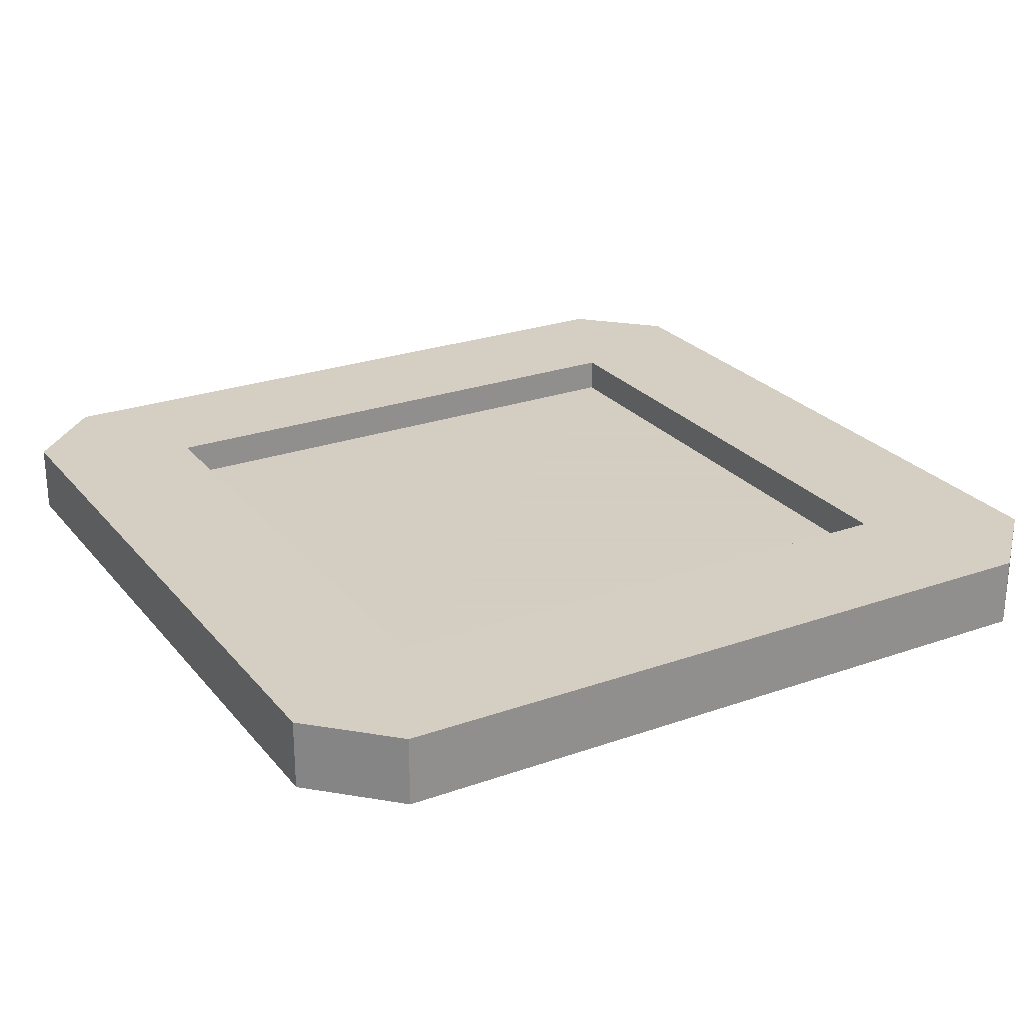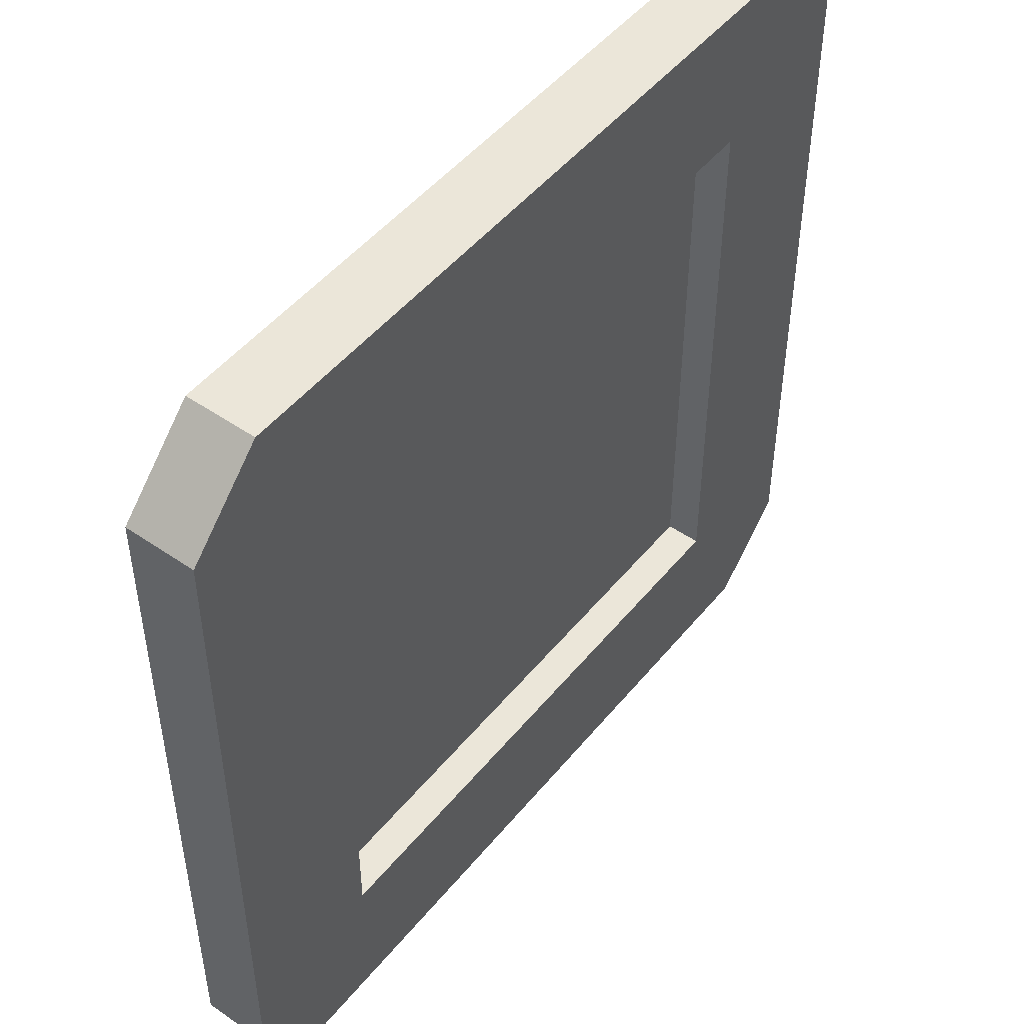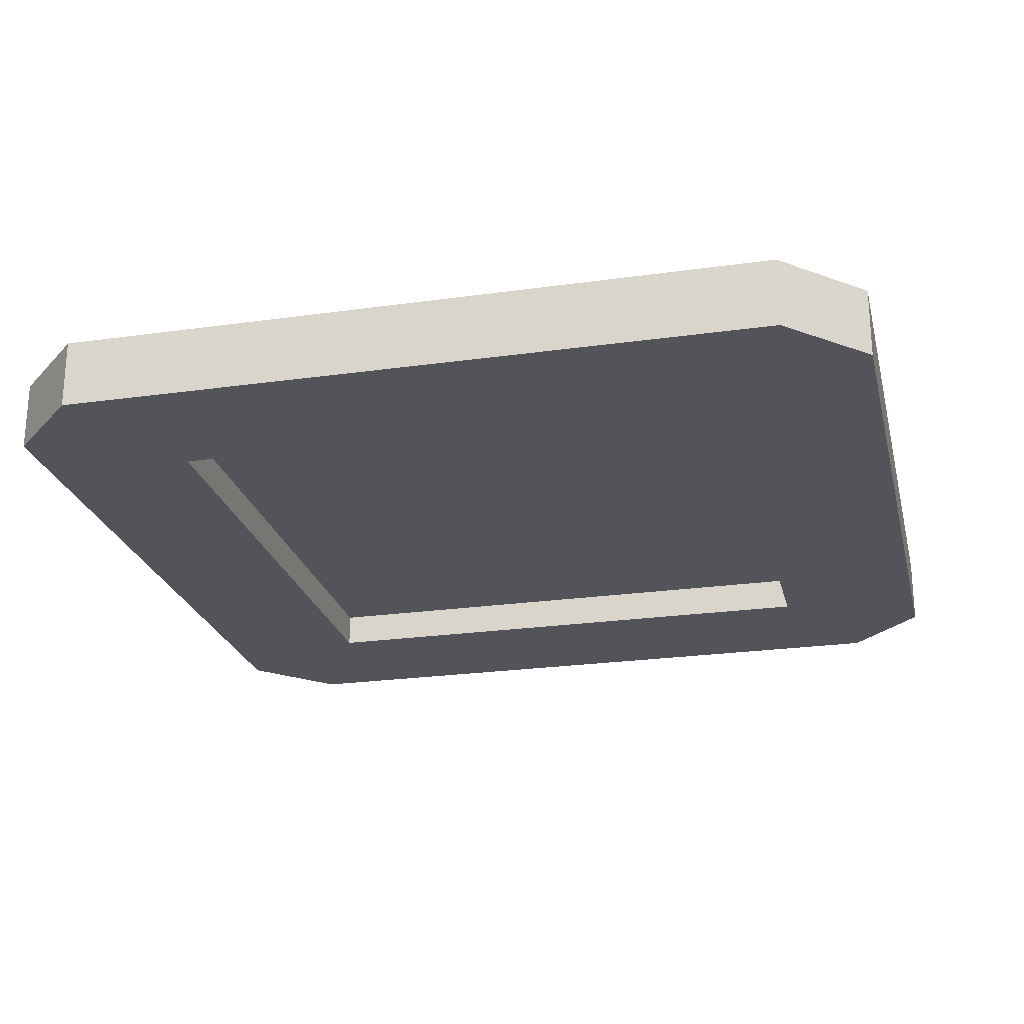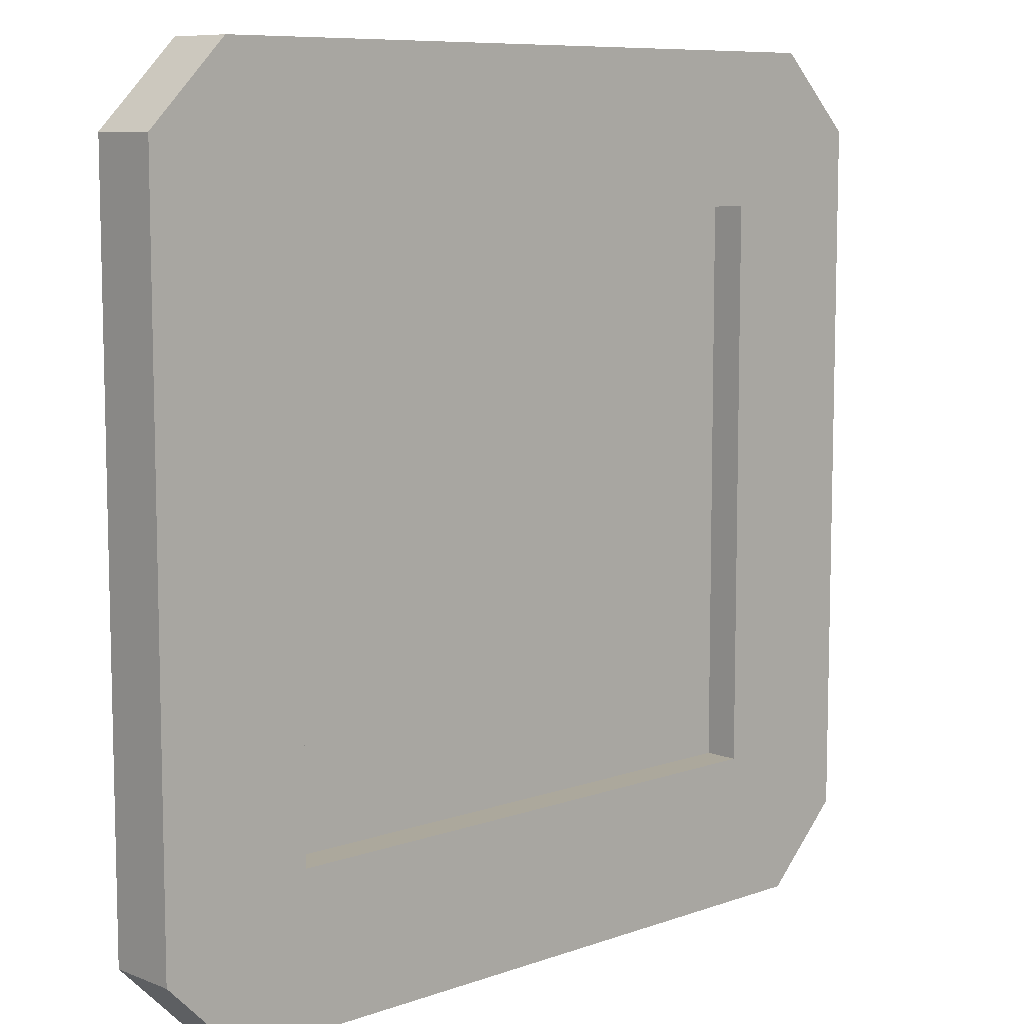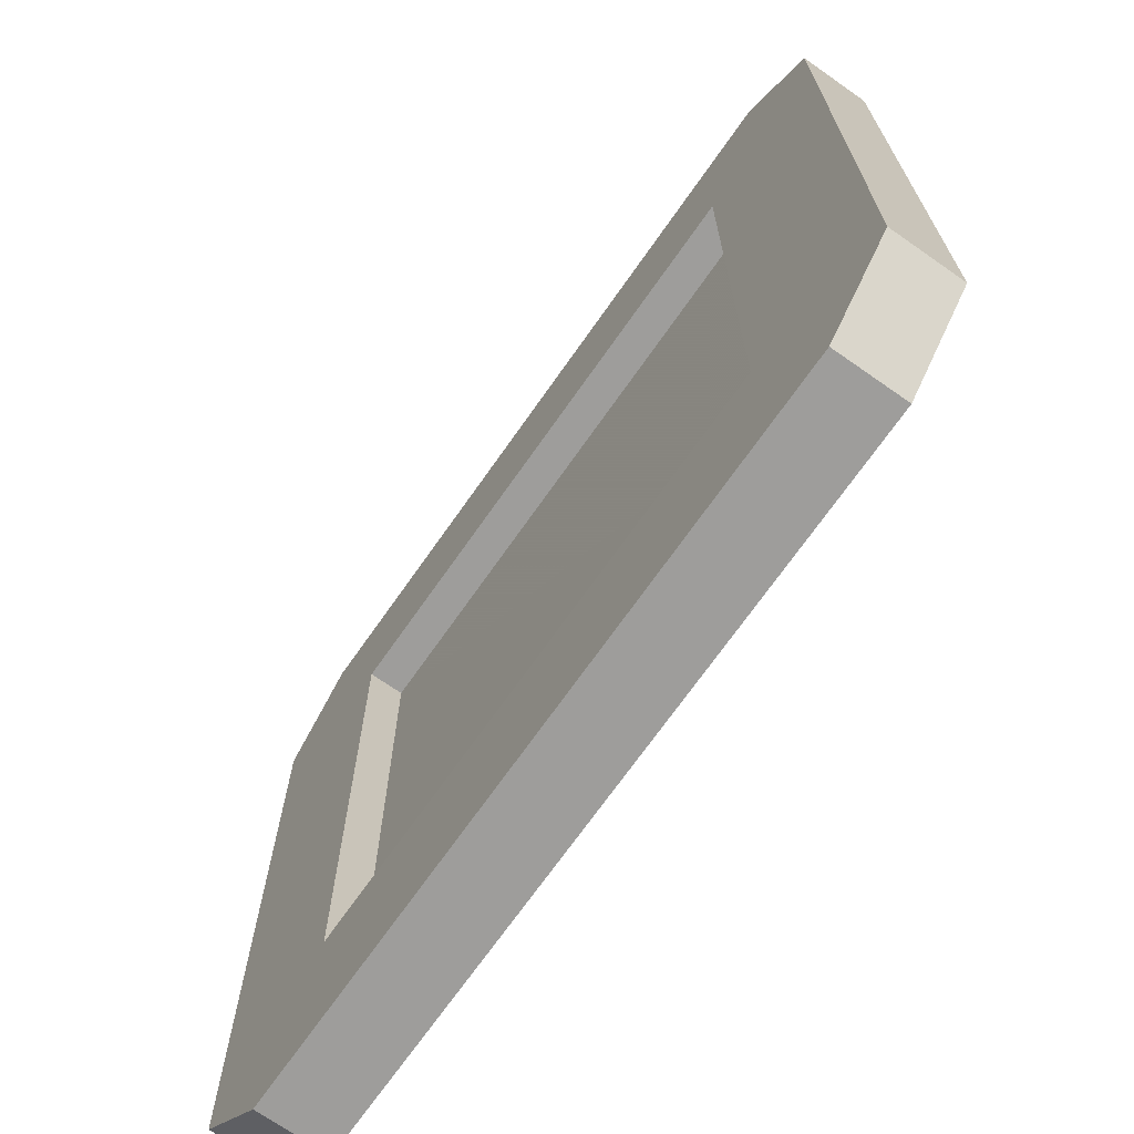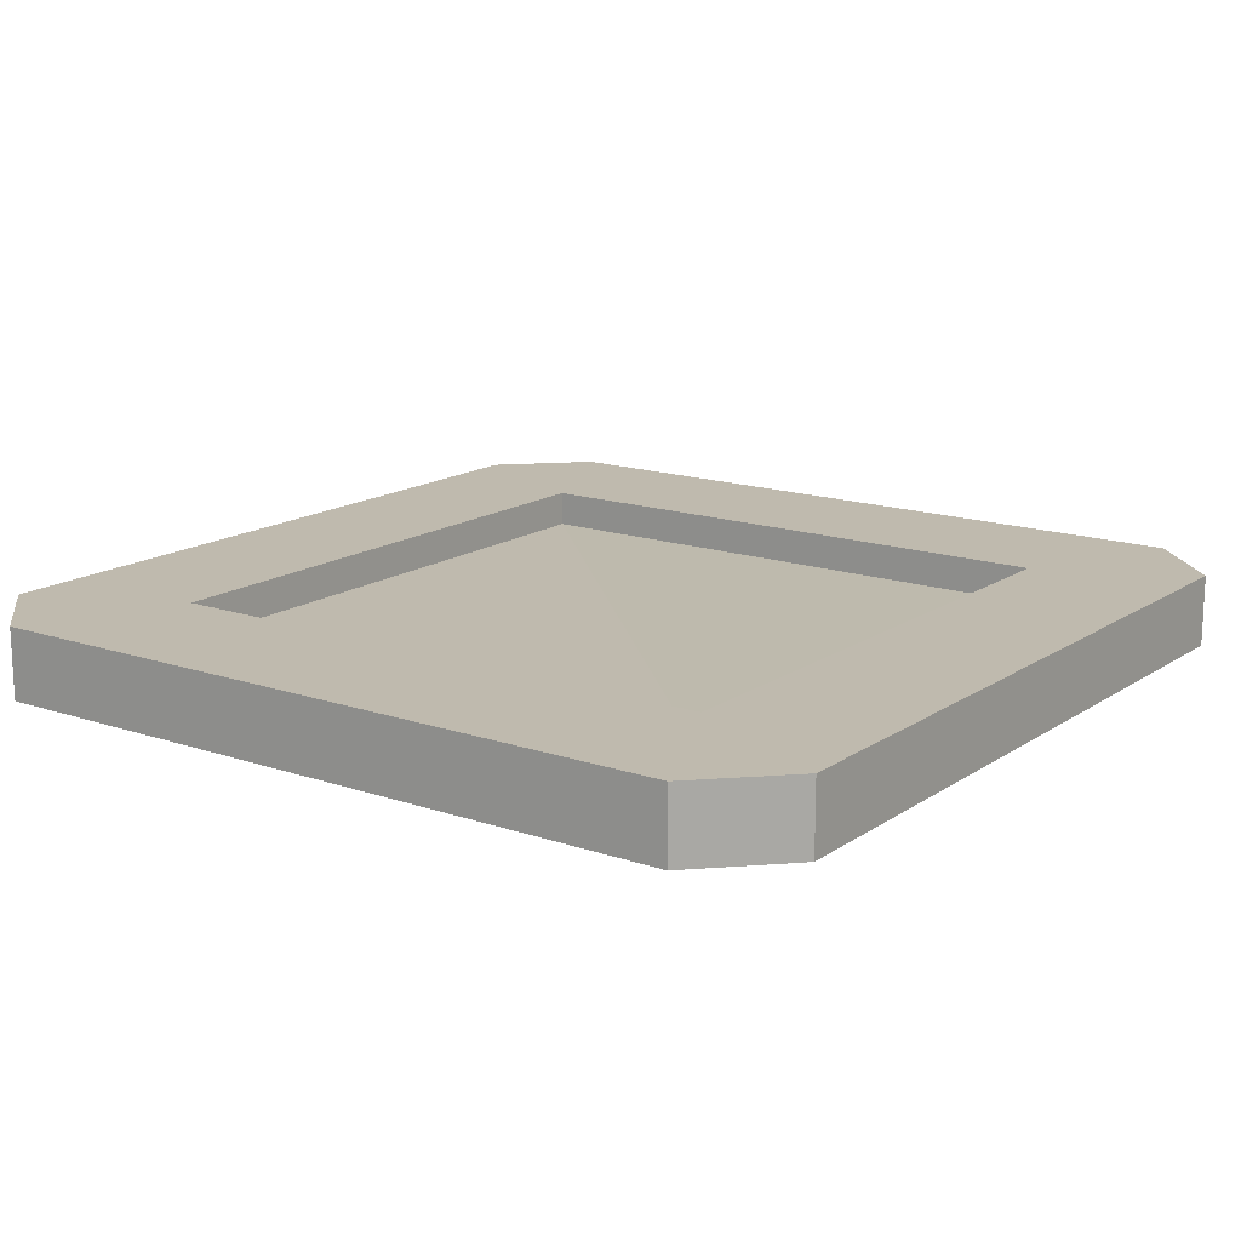
<metadata>
{"format":"obj","ext":"obj","renderer":"f3d","projection":"perspective","resolution":1024,"background":"white","views":[{"elev":25.2,"azim":-119.8,"up":"+Y"},{"elev":49.1,"azim":-52.5,"up":"+Z"},{"elev":-23.8,"azim":-166.7,"up":"+Y"},{"elev":8.6,"azim":-43.7,"up":"+Z"},{"elev":-70.4,"azim":-125.0,"up":"+Z"},{"elev":15.6,"azim":-144.2,"up":"+Y"}]}
</metadata>
<code>
g metalTile
v -10 0 9.097
v -10 0.8 9.097
v -9.097 0 10
v -9.097 0.8 10
v -9.097 0 0
v -0.9031 0 0
v -9.097 0.8 0
v -0.9031 0.8 0
v -0.9031 0 10
v -0.9031 0.8 10
v 0 0 9.097
v 0 0 0.9031
v -1.743 0 8.257
v -8.257 0 8.257
v -8.257 0 1.743
v -1.743 0 1.743
v -10 0 0.9031
v 0 0.8 9.097
v -1.743 0.4 1.743
v -1.743 0.4 8.257
v -1.743 0.8 1.743
v -1.743 0.8 8.257
v -8.257 0.4 1.743
v -8.257 0.8 1.743
v -10 0.8 0.9031
v 0 0.8 0.9031
v -8.257 0.4 8.257
v -8.257 0.8 8.257
v -0.9031 0.8 0.9031
v -9.097 0.8 0.9031
v -9.097 0.8 9.097
v -0.9031 0.8 9.097
f 2 1 3
f 3 4 2
f 6 5 7
f 7 8 6
f 3 9 10
f 10 4 3
f 12 11 9
f 9 6 12
f 9 13 6
f 9 3 13
f 3 14 13
f 3 15 14
f 6 13 16
f 16 5 6
f 16 15 5
f 15 3 5
f 3 1 5
f 1 17 5
f 11 18 10
f 10 9 11
f 19 16 13
f 13 20 19
f 21 19 20
f 20 22 21
f 15 16 19
f 19 23 15
f 23 19 21
f 21 24 23
f 25 17 1
f 1 2 25
f 12 26 18
f 18 11 12
f 15 23 27
f 27 14 15
f 28 27 23
f 23 24 28
f 7 5 17
f 17 25 7
f 6 8 26
f 26 12 6
f 29 8 7
f 7 30 29
f 7 25 30
f 25 31 30
f 25 4 31
f 25 2 4
f 8 29 10
f 31 4 10
f 8 10 18
f 18 26 8
f 29 32 10
f 32 31 10
f 20 27 28
f 28 22 20
f 27 20 13
f 13 14 27
f 21 32 29
f 29 30 21
f 30 24 21
f 30 28 24
f 32 21 22
f 22 31 32
f 22 28 31
f 28 30 31
f 20 19 23
f 23 27 20
f 20 23 19
f 23 20 27

</code>
